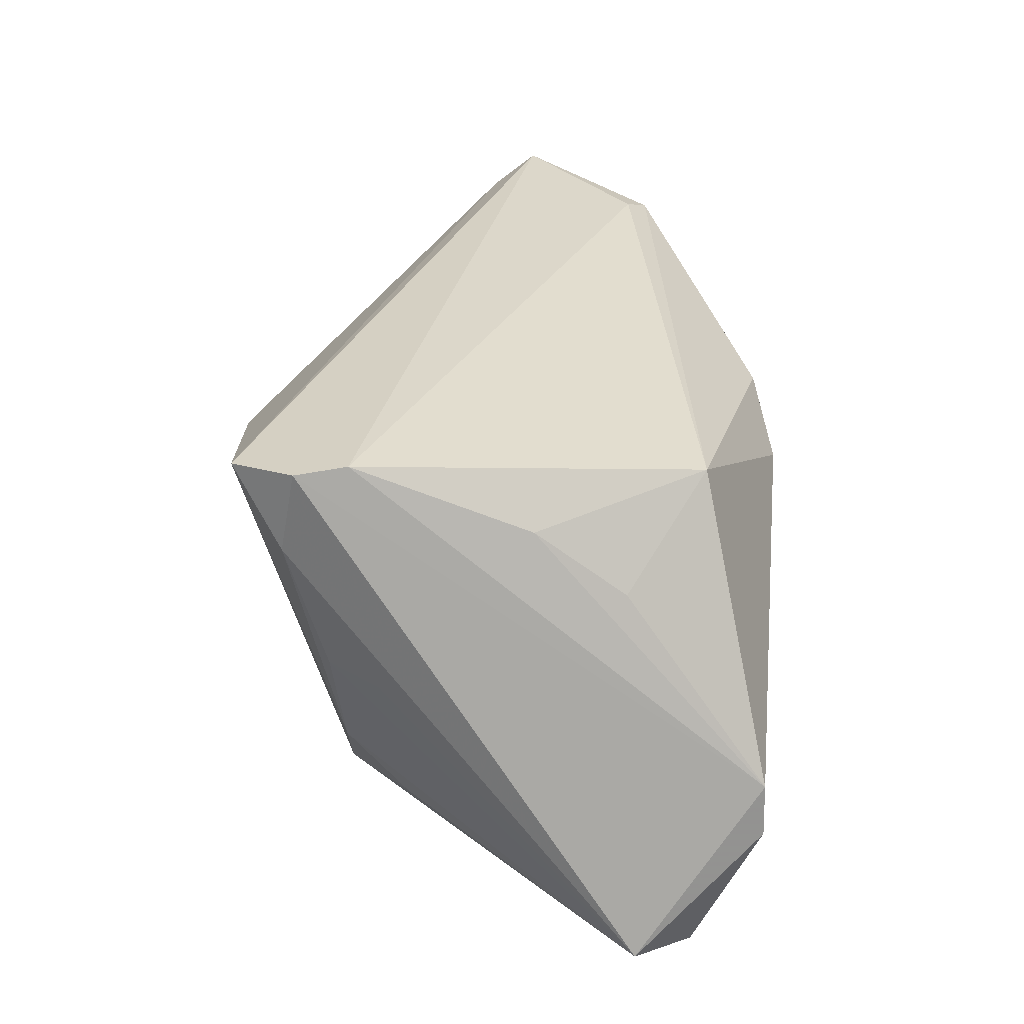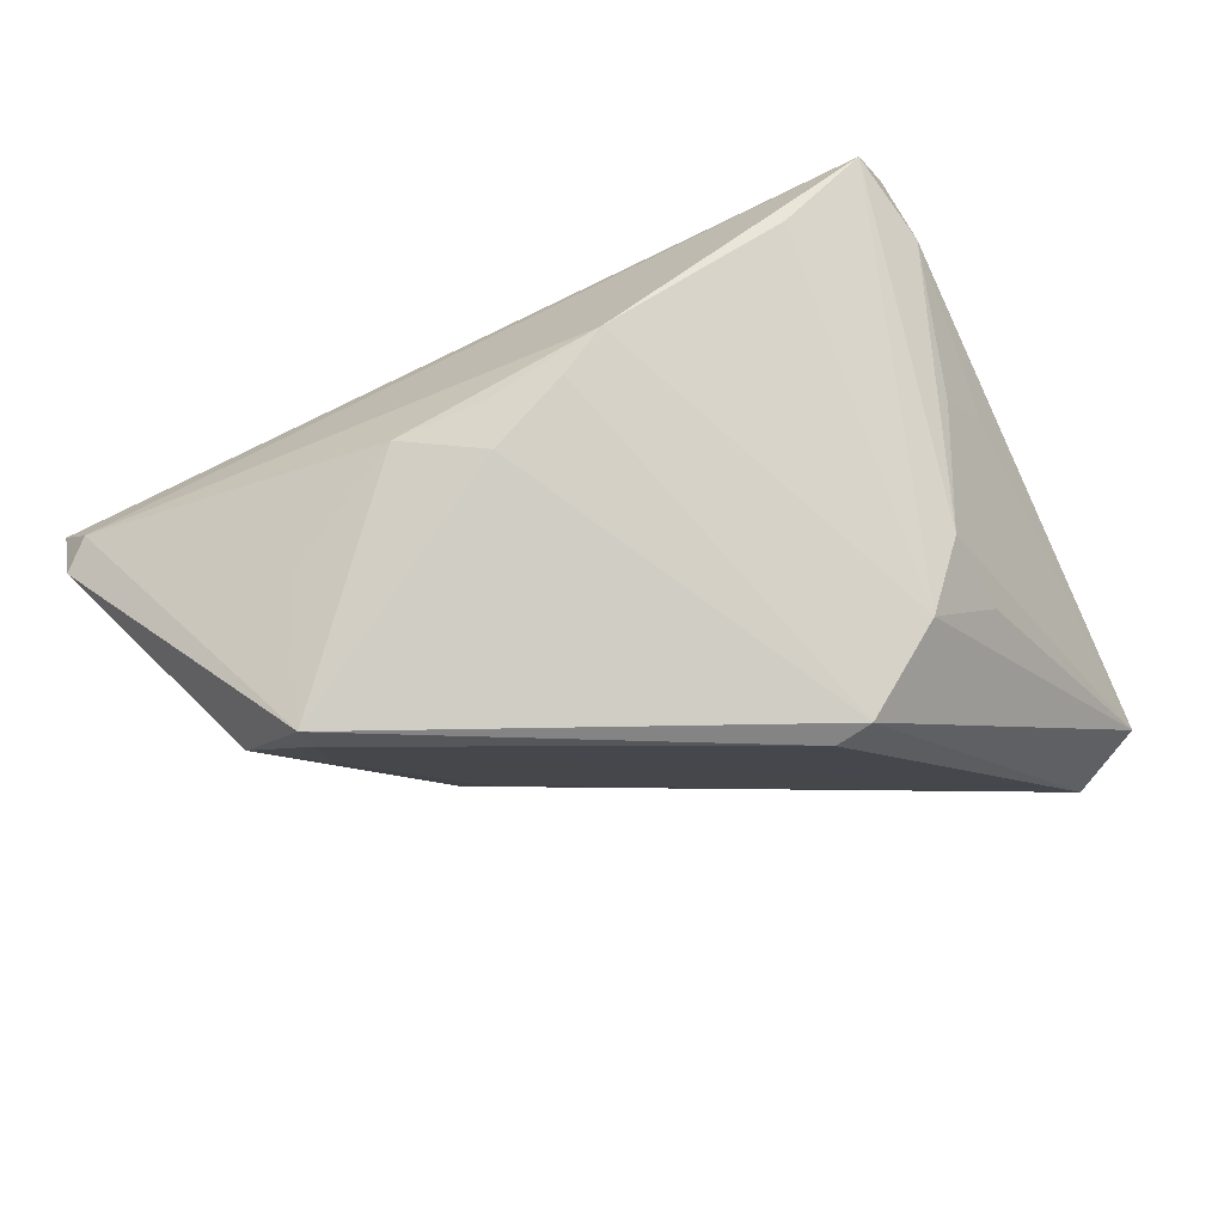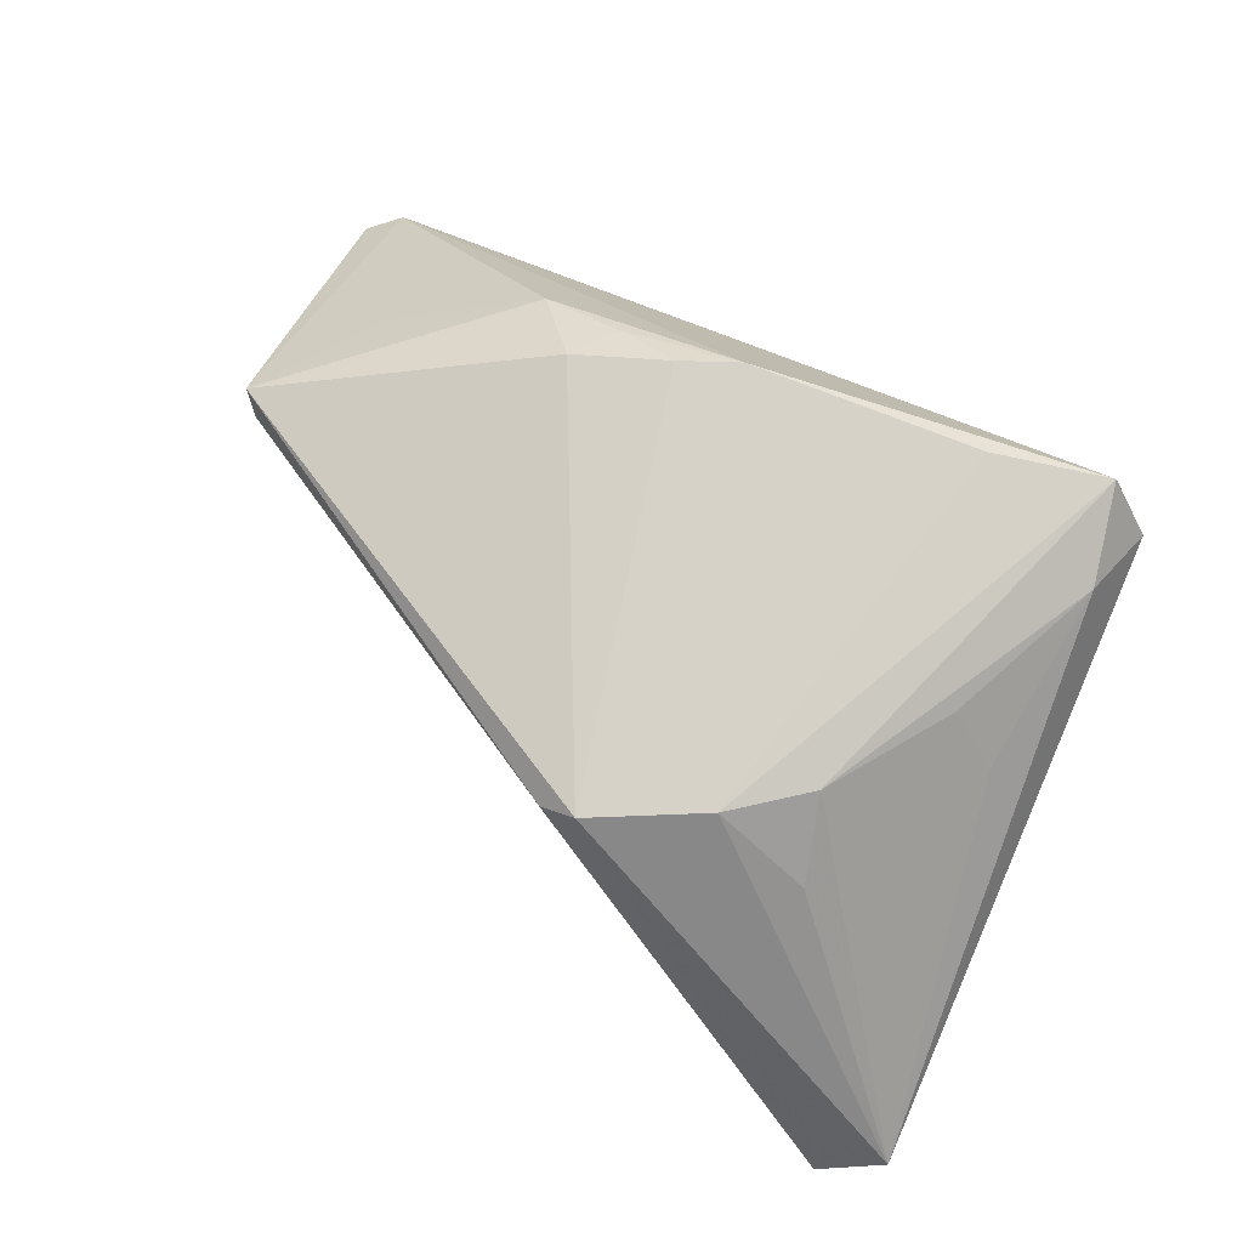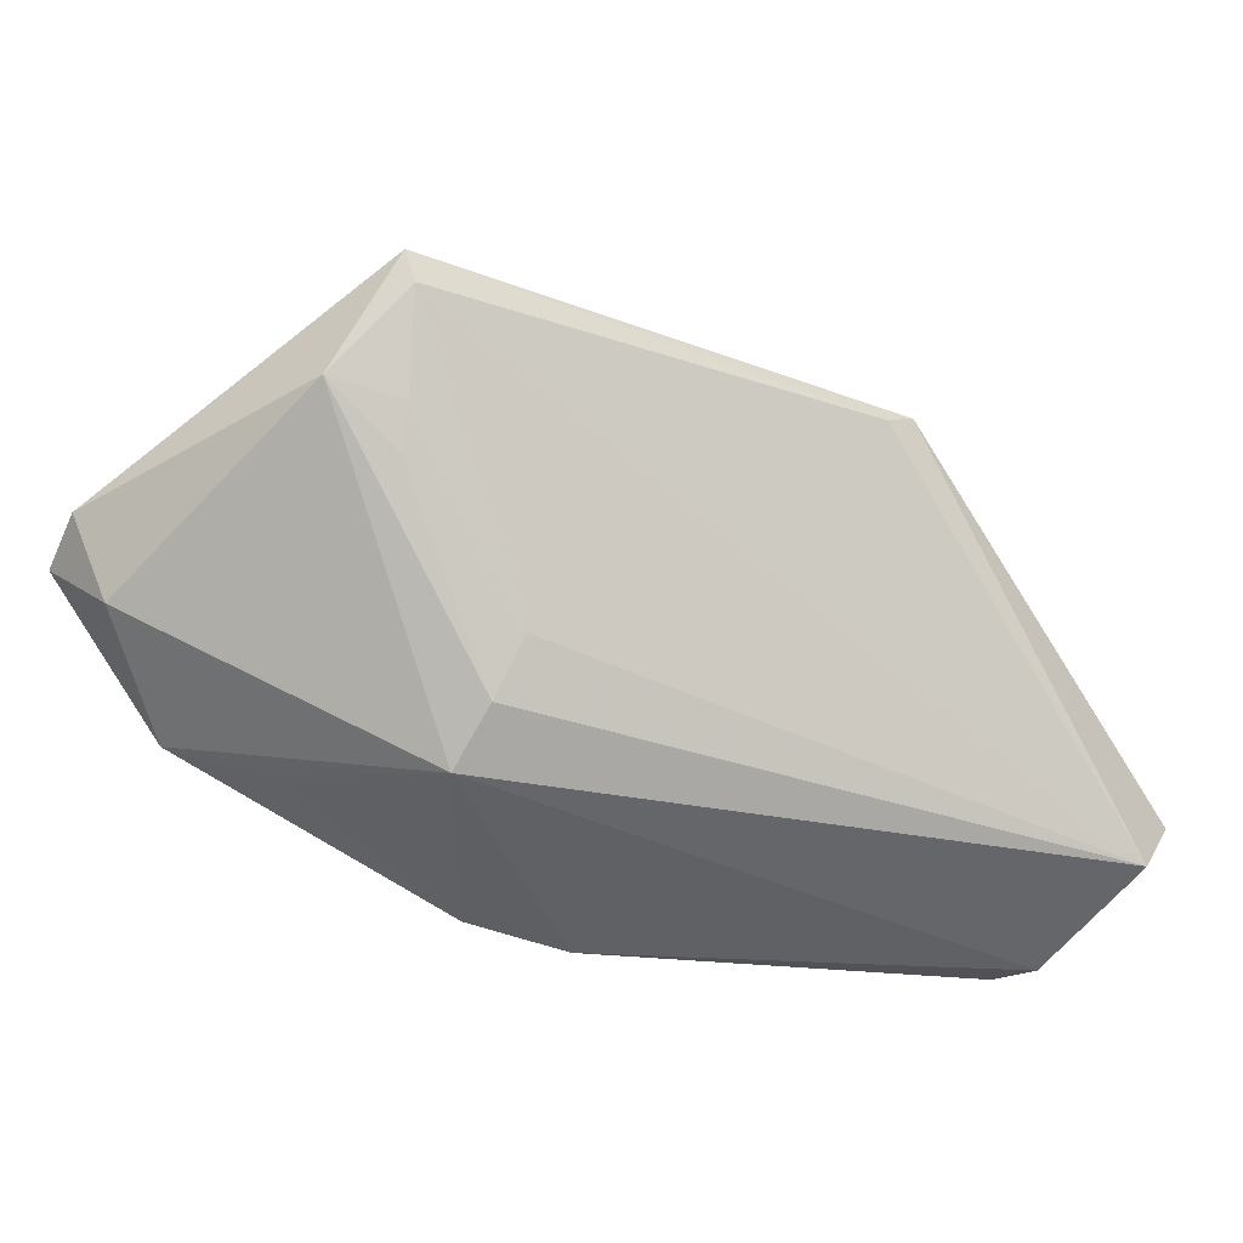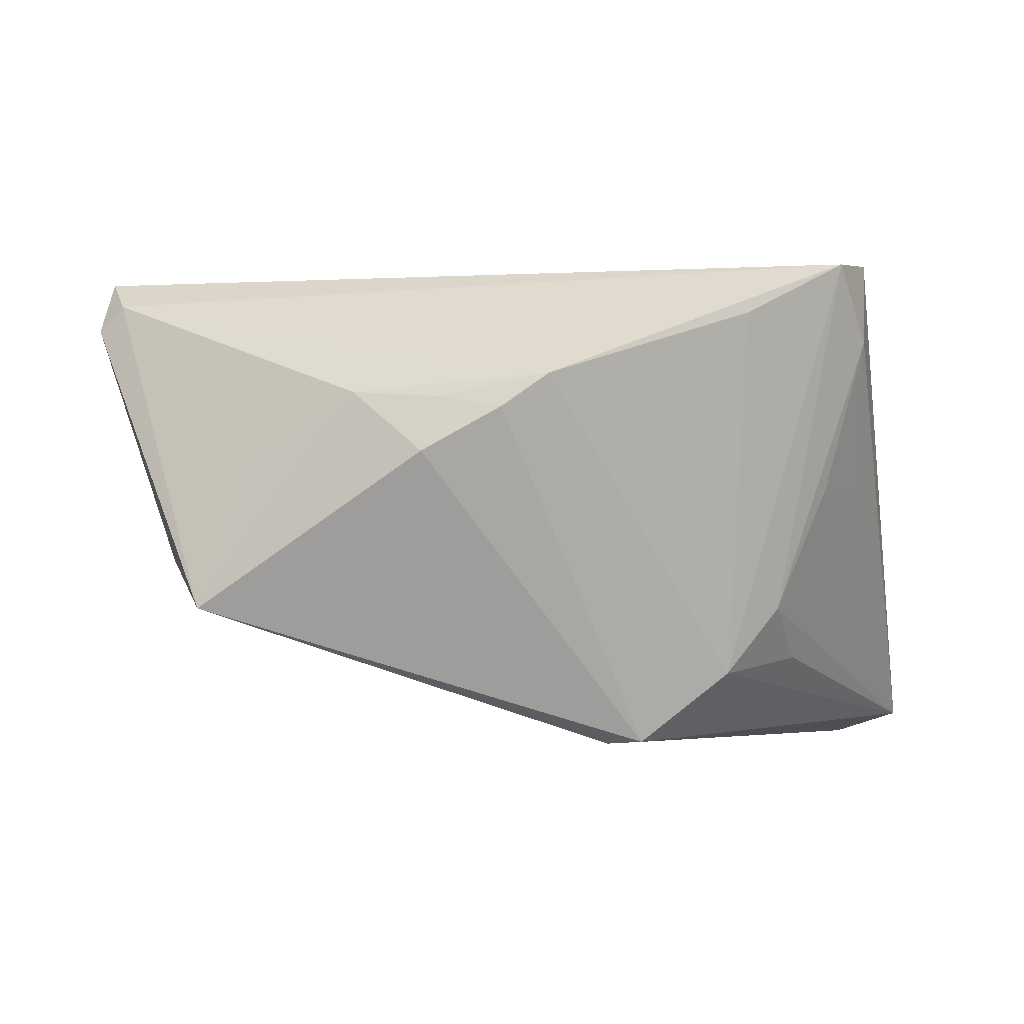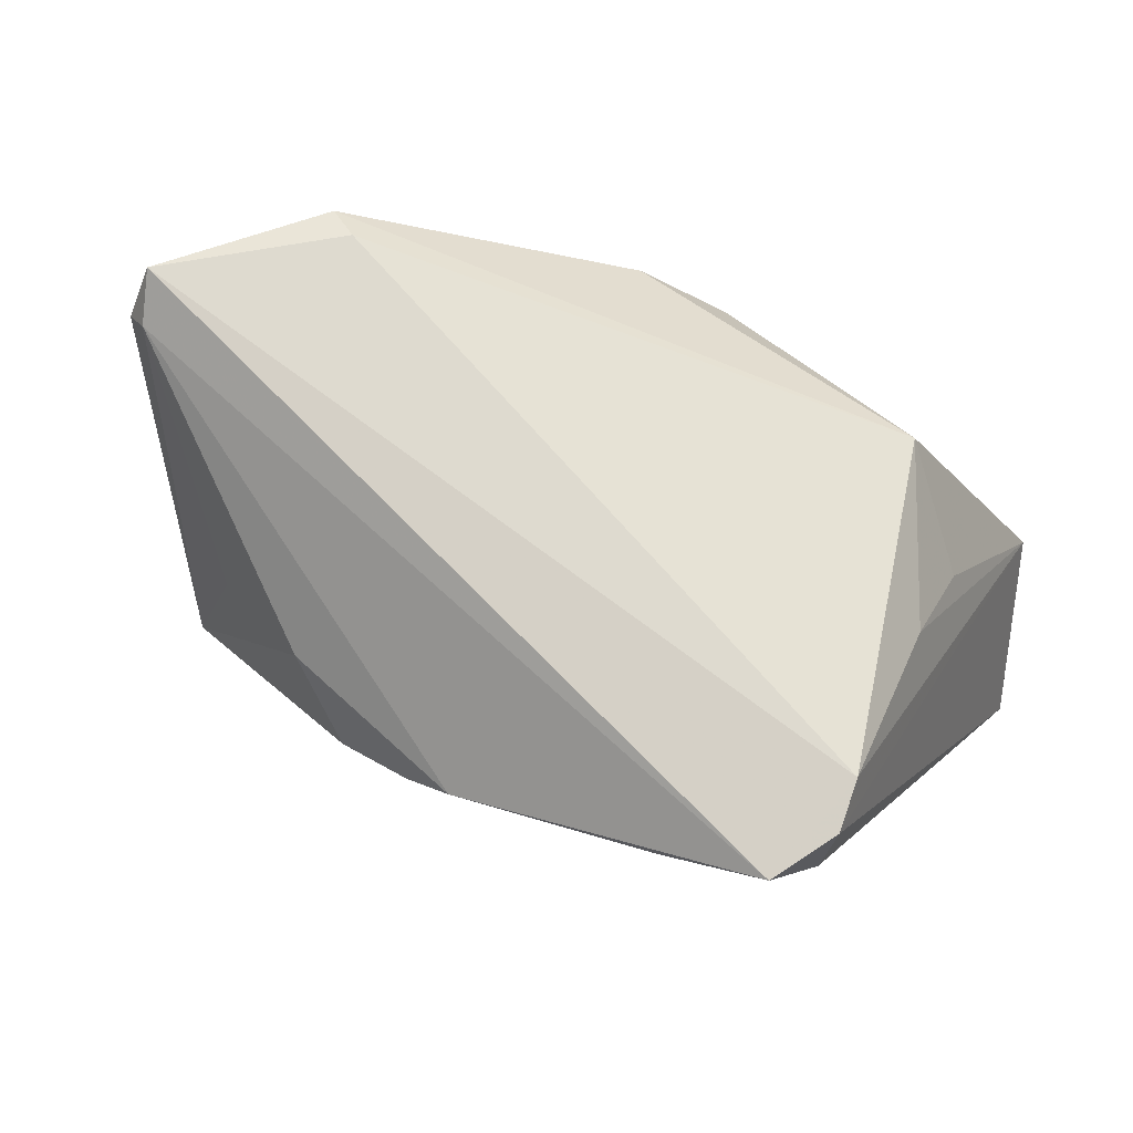
<metadata>
{"format":"obj","ext":"obj","renderer":"f3d","projection":"perspective","resolution":1024,"background":"white","views":[{"elev":30.6,"azim":-84.4,"up":"+Z"},{"elev":62.7,"azim":158.1,"up":"+Y"},{"elev":57.4,"azim":-143.9,"up":"+Y"},{"elev":-23.4,"azim":142.2,"up":"+Y"},{"elev":-3.6,"azim":-179.6,"up":"+Z"},{"elev":71.0,"azim":-149.7,"up":"+Z"}]}
</metadata>
<code>
v 0.04878 0.01304 -0.01113
v 0.04376 0.02629 -0.0174
v 0.04139 -0.01281 0.02607
v -0.03696 0.01382 0.02607
v 0.02557 -0.009646 -0.01394
v 0.04542 -0.01502 0.02436
v 0.06012 0.006154 0.01933
v -0.0302 0.009455 -0.02342
v 0.01644 0.03337 0.001051
v 0.01472 0.03166 0.007718
v 0.02489 0.02868 0.008586
v 0.00351 -0.03382 0.007824
v -0.04114 -0.03382 -0.01784
v -0.03418 0.02752 0.0242
v 0.04264 0.0227 -0.01779
v -0.006138 0.01609 -0.03414
v -0.04133 -0.02604 -0.0343
v -0.04824 -0.01964 -0.03157
v 0.02711 -0.01634 -0.01044
v -0.03517 -0.006386 0.01778
v -0.03818 0.01124 -0.002298
v -0.02428 -0.02515 0.02074
v 0.05907 0.002201 0.02607
v 0.02797 -0.02244 -0.004793
v -0.02739 0.01731 -0.01726
v 0.03764 -0.01912 0.01588
v 0.001282 0.03393 0.01023
v 0.05659 -0.004001 0.01712
v 0.05698 0.007389 0.02243
v -0.03338 0.01785 -0.00245
v -0.03776 0.02161 0.01548
v 0.04094 0.01115 -0.0147
v -0.03529 -0.01691 0.01025
v -0.01027 0.01777 -0.03384
v -0.02099 0.01791 -0.02538
v 0.006973 0.03406 0.006238
v 0.04045 0.006008 -0.01292
v 0.01394 -0.03095 0.01345
v -0.03813 0.01979 0.02529
v -0.0404 -0.03364 -0.0116
v 0.03869 0.02373 0.0005894
v -0.02262 0.02962 0.01802
f 23 14 4
f 4 20 22
f 14 25 31
f 11 2 9
f 22 20 33
f 23 4 3
f 3 4 22
f 16 2 15
f 15 17 16
f 2 1 15
f 30 25 18
f 30 31 25
f 39 4 14
f 14 31 39
f 39 31 18
f 18 25 8
f 7 1 2
f 14 27 42
f 10 11 9
f 10 27 11
f 36 10 9
f 27 10 36
f 11 27 29
f 23 7 29
f 29 14 23
f 29 27 14
f 29 7 2
f 22 38 6
f 6 3 22
f 23 3 6
f 22 33 40
f 40 39 18
f 4 39 40
f 20 4 40
f 40 33 20
f 19 17 5
f 17 15 5
f 18 31 21
f 21 30 18
f 31 30 21
f 1 7 28
f 28 7 23
f 23 6 28
f 34 36 9
f 34 2 16
f 9 2 34
f 34 17 18
f 16 17 34
f 2 11 41
f 41 29 2
f 11 29 41
f 24 28 6
f 24 17 19
f 19 1 24
f 1 28 24
f 12 24 38
f 12 38 22
f 22 40 12
f 32 15 1
f 32 5 15
f 27 36 35
f 36 34 35
f 35 42 27
f 35 25 14
f 14 42 35
f 35 8 25
f 18 8 35
f 35 34 18
f 26 6 38
f 38 24 26
f 26 24 6
f 13 12 40
f 18 17 13
f 13 40 18
f 17 24 13
f 24 12 13
f 37 1 19
f 37 32 1
f 19 5 37
f 5 32 37

</code>
